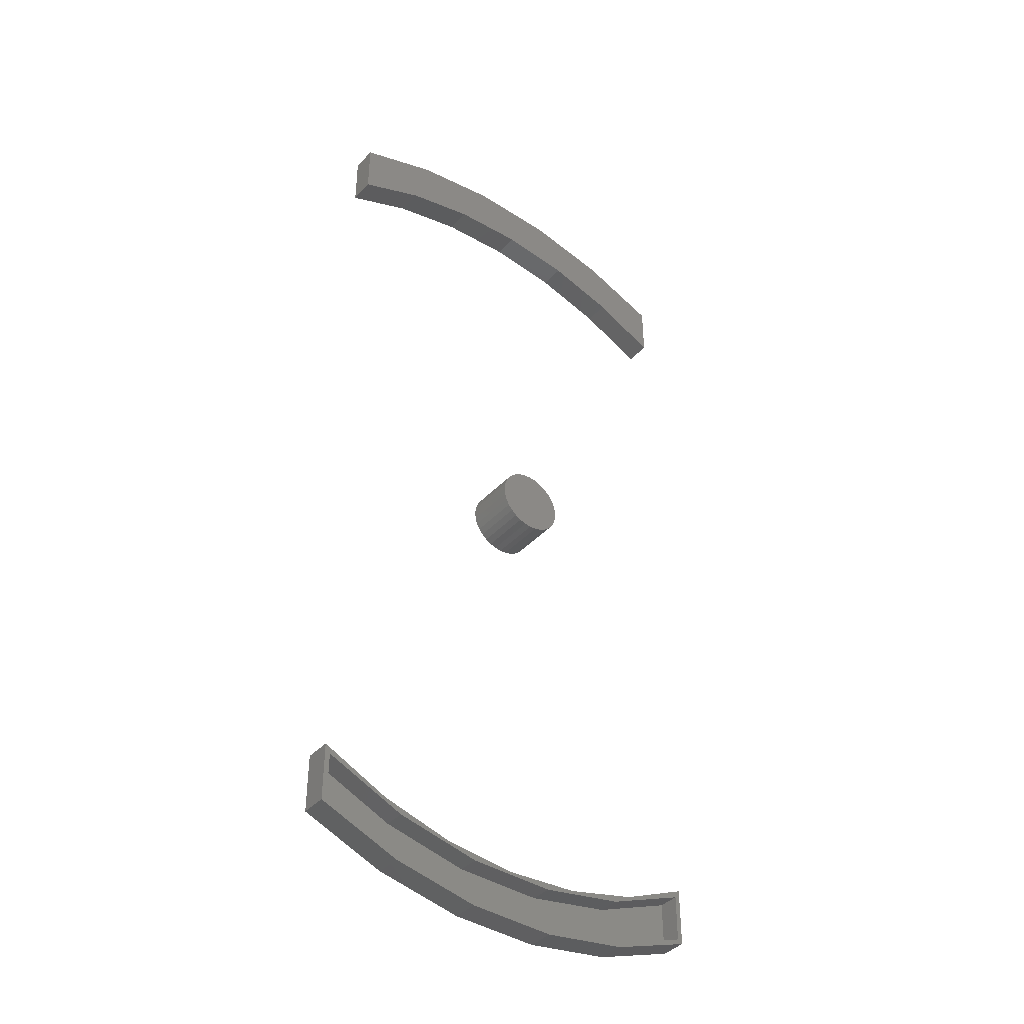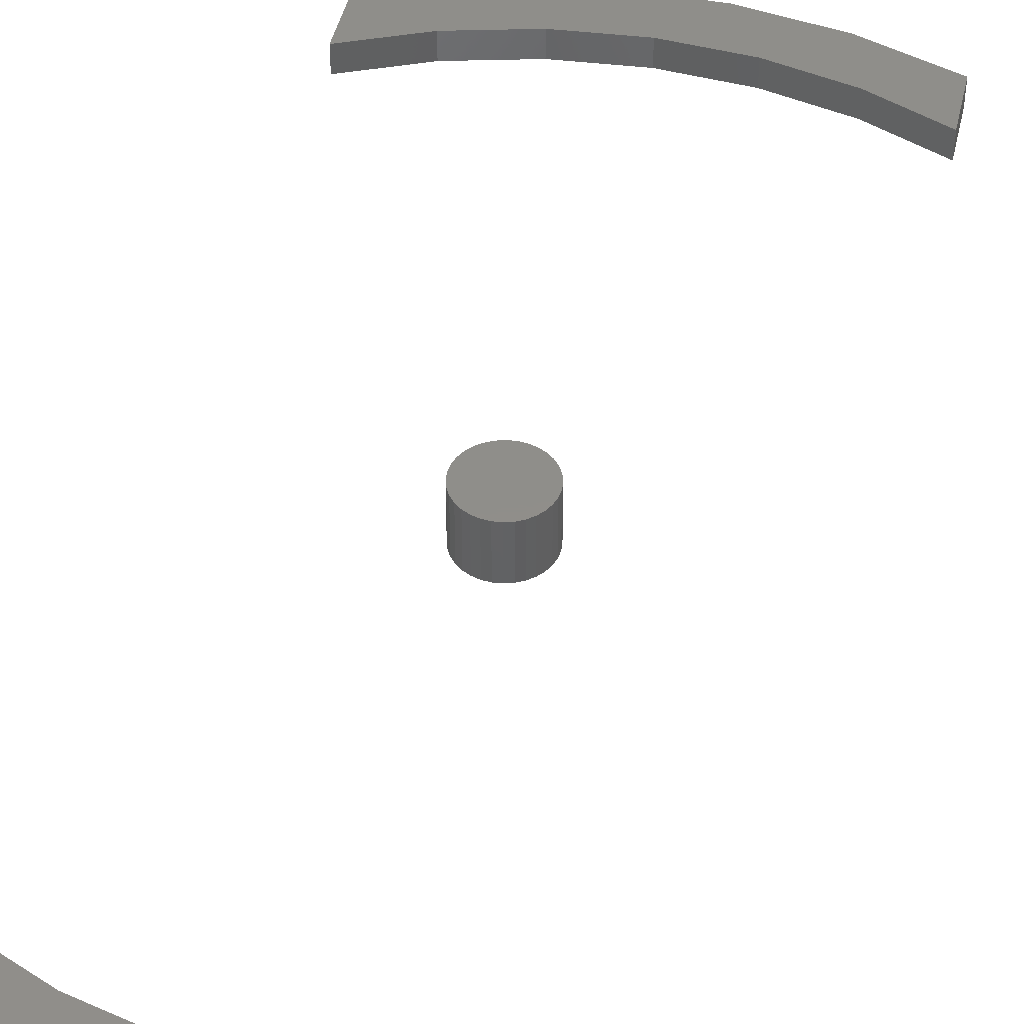
<metadata>
{"format":"stl","ext":"stl","renderer":"f3d","projection":"perspective","resolution":1024,"background":"white","views":[{"elev":-40.6,"azim":-38.4,"up":"+Z"},{"elev":44.8,"azim":-167.4,"up":"+Y"}]}
</metadata>
<code>
# stl→obj: 164 verts, 312 faces
v 0.01321 -0.07812 0.04857
v 0.002878 -0.07812 0.04959
v -0.007454 -0.07812 0.04857
v -0.01739 -0.07812 0.04556
v 0.02315 -0.07812 0.04556
v -0.02654 -0.07812 0.04066
v 0.0323 -0.07812 0.04066
v -0.03457 -0.07812 0.03408
v 0.04033 -0.07812 0.03408
v -0.04116 -0.07812 0.02605
v 0.04691 -0.07812 0.02605
v -0.04605 -0.07812 0.0169
v 0.05181 -0.07812 0.0169
v -0.04906 -0.07812 0.00696
v 0.05482 -0.07812 0.00696
v 0.05482 -0.07812 -0.0137
v -0.04605 -0.07812 -0.02364
v 0.05181 -0.07812 -0.02364
v -0.04116 -0.07812 -0.03279
v 0.04691 -0.07812 -0.03279
v -0.03457 -0.07812 -0.04082
v 0.04033 -0.07812 -0.04082
v -0.02654 -0.07812 -0.04741
v 0.0323 -0.07812 -0.04741
v -0.01739 -0.07812 -0.0523
v 0.02315 -0.07812 -0.0523
v -0.007454 -0.07812 -0.05531
v 0.01321 -0.07812 -0.05531
v 0.002878 -0.07812 -0.05633
v 0.05584 -0.07812 -0.003372
v -0.05008 -0.07812 -0.003372
v -0.04906 -0.07812 -0.0137
v -0.007454 8.846e-17 0.04857
v 0.002878 8.915e-17 0.04959
v 0.01321 8.961e-17 0.04857
v -0.01739 8.757e-17 0.04556
v 0.02315 8.982e-17 0.04556
v -0.02654 8.652e-17 0.04066
v 0.0323 8.979e-17 0.04066
v -0.03457 8.535e-17 0.03408
v 0.04033 8.95e-17 0.03408
v -0.04116 8.409e-17 0.02605
v 0.04691 8.898e-17 0.02605
v -0.04605 8.28e-17 0.0169
v 0.05181 8.823e-17 0.0169
v -0.04906 8.153e-17 0.00696
v 0.05482 8.73e-17 0.00696
v 0.05181 8.373e-17 -0.02364
v -0.04605 7.83e-17 -0.02364
v 0.05482 8.5e-17 -0.0137
v -0.04116 7.756e-17 -0.03279
v 0.04691 8.244e-17 -0.03279
v -0.03457 7.703e-17 -0.04082
v 0.04033 8.119e-17 -0.04082
v -0.02654 7.674e-17 -0.04741
v 0.0323 8.001e-17 -0.04741
v -0.01739 7.671e-17 -0.0523
v 0.02315 7.896e-17 -0.0523
v -0.007454 7.693e-17 -0.05531
v 0.01321 7.807e-17 -0.05531
v 0.002878 7.739e-17 -0.05633
v -0.04906 7.924e-17 -0.0137
v -0.05008 8.033e-17 -0.003372
v 0.05584 8.621e-17 -0.003372
v 0.3203 -0.03906 -0.591
v 0.3125 -0.03906 -0.604
v 0.3125 -0.03906 -0.6747
v 0.2174 -0.03906 -0.6368
v -0.3281 -0.03906 -0.6797
v -0.1977 -0.03906 -0.7192
v -0.3203 -0.03906 -0.6747
v -0.2026 -0.03906 -0.726
v 0.06301 -0.03906 -0.7495
v 0.06134 -0.03906 -0.7418
v -0.06915 -0.03906 -0.7418
v -0.07082 -0.03906 -0.7495
v -0.003906 -0.03906 -0.6743
v -0.06962 -0.03906 -0.6789
v 0.06181 -0.03906 -0.6789
v -0.3203 -0.03906 -0.604
v -0.1986 -0.03906 -0.6536
v -0.2252 -0.03906 -0.6368
v -0.1161 -0.03906 -0.6648
v 0.1908 -0.03906 -0.6536
v 0.1083 -0.03906 -0.6648
v 0.1948 -0.03906 -0.726
v 0.1898 -0.03906 -0.7192
v -0.3281 -0.03906 -0.591
v 0.3203 -0.03906 -0.6797
v 0.06134 -0.007812 -0.7418
v 0.1898 -0.007812 -0.7192
v 0.3125 -0.007812 -0.6747
v -0.06915 -0.007812 -0.7418
v -0.1977 -0.007812 -0.7192
v -0.3203 -0.007812 -0.6747
v 0.3125 -0.007812 -0.604
v 0.1908 -0.007812 -0.6536
v 0.06181 -0.007812 -0.6789
v -0.06962 -0.007812 -0.6789
v -0.1986 -0.007812 -0.6536
v -0.3203 -0.007812 -0.604
v 0.3125 -0.03125 0.599
v 0.3125 -0.03125 0.6697
v 0.3125 -0.007812 0.599
v 0.3125 -0.007812 0.6697
v -0.06915 -0.007812 0.7368
v -0.1977 -0.03125 0.7142
v -0.1977 -0.007812 0.7142
v -0.3203 -0.03125 0.6697
v -0.3203 -0.007812 0.6697
v -0.06915 -0.03125 0.7368
v 0.06134 -0.007812 0.7368
v 0.06134 -0.03125 0.7368
v 0.1898 -0.007812 0.7142
v 0.1898 -0.03125 0.7142
v -0.3203 -0.03125 0.599
v -0.3203 -0.007812 0.599
v -0.1986 -0.007812 0.6486
v -0.1986 -0.03125 0.6486
v -0.06962 -0.007812 0.6739
v -0.06962 -0.03125 0.6739
v 0.06181 -0.007812 0.6739
v 0.06181 -0.03125 0.6739
v 0.1908 -0.007812 0.6486
v 0.1908 -0.03125 0.6486
v 0.3203 3.557e-17 -0.6797
v 0.1948 2.345e-17 -0.726
v -0.2026 1.398e-18 -0.726
v -0.3281 -4.288e-19 -0.6797
v -0.003906 1.902e-17 -0.6743
v 0.1083 2.63e-17 -0.6648
v 0.2174 3.547e-17 -0.6368
v 0.3203 4.585e-17 -0.591
v -0.3281 1.028e-17 -0.591
v -0.2252 1.09e-17 -0.6368
v -0.1161 1.384e-17 -0.6648
v -0.07082 6.1e-18 -0.7495
v 0.06301 1.353e-17 -0.7495
v 0.3203 -0.03906 0.6747
v -0.003906 -0.03906 0.6693
v 0.1083 -0.03906 0.6598
v 0.2174 -0.03906 0.6318
v 0.3203 -0.03906 0.5859
v -0.3281 -0.03906 0.6747
v -0.3281 -0.03906 0.5859
v -0.2252 -0.03906 0.6318
v -0.1161 -0.03906 0.6598
v 0.1948 -0.03906 0.721
v -0.2026 -0.03906 0.721
v -0.07082 -0.03906 0.7445
v 0.06301 -0.03906 0.7445
v 0.3203 4.553e-17 0.6747
v 0.3203 3.483e-17 0.5859
v 0.2174 3.421e-17 0.6318
v 0.1083 3.126e-17 0.6598
v -0.003906 2.608e-17 0.6693
v -0.3281 9.851e-18 0.6747
v -0.2026 2.165e-17 0.721
v 0.1948 4.37e-17 0.721
v -0.1161 1.88e-17 0.6598
v -0.2252 9.632e-18 0.6318
v -0.3281 -1.17e-18 0.5859
v -0.07082 3.157e-17 0.7445
v 0.06301 3.9e-17 0.7445
f 1 2 3
f 3 4 1
f 1 4 5
f 5 4 6
f 5 6 7
f 7 6 8
f 7 8 9
f 9 8 10
f 9 10 11
f 11 10 12
f 11 12 13
f 13 12 14
f 13 14 15
f 16 17 18
f 18 17 19
f 18 19 20
f 20 19 21
f 20 21 22
f 22 21 23
f 22 23 24
f 24 23 25
f 24 25 26
f 26 25 27
f 26 27 28
f 27 29 28
f 15 14 30
f 30 14 31
f 30 31 16
f 16 31 32
f 16 32 17
f 33 34 35
f 35 36 33
f 37 36 35
f 38 36 37
f 39 38 37
f 40 38 39
f 41 40 39
f 42 40 41
f 43 42 41
f 44 42 43
f 45 44 43
f 46 44 45
f 47 46 45
f 48 49 50
f 51 49 48
f 52 51 48
f 53 51 52
f 54 53 52
f 55 53 54
f 56 55 54
f 57 55 56
f 58 57 56
f 59 57 58
f 60 59 58
f 60 61 59
f 49 62 50
f 50 62 63
f 50 63 64
f 64 63 46
f 64 46 47
f 64 30 50
f 50 30 16
f 50 16 48
f 48 16 18
f 48 18 52
f 52 18 20
f 52 20 54
f 54 20 22
f 54 22 56
f 56 22 24
f 56 24 58
f 58 24 26
f 58 26 60
f 60 26 28
f 60 28 61
f 61 28 29
f 61 29 59
f 59 29 27
f 59 27 57
f 57 27 25
f 57 25 55
f 55 25 23
f 55 23 53
f 53 23 21
f 53 21 51
f 51 21 19
f 51 19 49
f 49 19 17
f 49 17 62
f 62 17 32
f 62 32 63
f 63 32 31
f 63 31 46
f 46 31 14
f 46 14 44
f 44 14 12
f 44 12 42
f 42 12 10
f 42 10 40
f 40 10 8
f 40 8 38
f 38 8 6
f 38 6 36
f 36 6 4
f 36 4 33
f 33 4 3
f 33 3 34
f 34 3 2
f 34 2 35
f 35 2 1
f 35 1 37
f 37 1 5
f 37 5 39
f 39 5 7
f 39 7 41
f 41 7 9
f 41 9 43
f 43 9 11
f 43 11 45
f 45 11 13
f 45 13 47
f 47 13 15
f 47 15 64
f 64 15 30
f 65 66 67
f 65 68 66
f 69 70 71
f 69 72 70
f 73 74 75
f 73 75 76
f 77 78 79
f 75 70 72
f 72 76 75
f 80 81 82
f 82 81 83
f 83 81 78
f 78 77 83
f 66 68 84
f 68 85 84
f 79 84 85
f 79 85 77
f 86 87 74
f 86 74 73
f 88 69 71
f 88 71 80
f 88 80 82
f 89 65 67
f 89 67 87
f 89 87 86
f 90 87 91
f 91 87 67
f 91 67 92
f 87 90 74
f 74 90 93
f 74 93 75
f 75 93 94
f 75 94 70
f 70 94 95
f 70 95 71
f 67 66 92
f 92 66 96
f 96 66 97
f 97 66 84
f 97 84 98
f 98 84 79
f 98 79 99
f 99 79 78
f 99 78 100
f 100 78 81
f 100 81 101
f 101 81 80
f 80 71 101
f 101 71 95
f 92 96 91
f 91 96 97
f 91 97 90
f 90 97 98
f 90 98 93
f 93 98 99
f 93 99 94
f 94 99 100
f 94 100 95
f 95 100 101
f 102 103 104
f 104 103 105
f 106 107 108
f 108 107 109
f 108 109 110
f 107 106 111
f 111 106 112
f 111 112 113
f 113 112 114
f 113 114 115
f 115 114 105
f 115 105 103
f 109 116 110
f 110 116 117
f 117 116 118
f 118 116 119
f 118 119 120
f 120 119 121
f 120 121 122
f 122 121 123
f 122 123 124
f 124 123 125
f 124 125 104
f 104 125 102
f 104 105 124
f 124 105 114
f 124 114 122
f 122 114 112
f 122 112 120
f 120 112 106
f 120 106 118
f 118 106 108
f 118 108 117
f 117 108 110
f 123 115 125
f 125 115 103
f 125 103 102
f 115 123 113
f 113 123 121
f 113 121 111
f 111 121 119
f 111 119 107
f 107 119 116
f 107 116 109
f 126 127 128
f 126 128 129
f 126 129 130
f 126 130 131
f 126 131 132
f 126 132 133
f 129 134 135
f 129 135 136
f 129 136 130
f 137 128 138
f 138 128 127
f 88 134 69
f 69 134 129
f 130 85 131
f 131 85 68
f 131 68 132
f 132 68 65
f 132 65 133
f 85 130 77
f 77 130 136
f 77 136 83
f 83 136 135
f 83 135 82
f 82 135 134
f 82 134 88
f 89 126 65
f 65 126 133
f 126 89 127
f 127 89 86
f 127 86 138
f 138 86 73
f 138 73 137
f 137 73 76
f 137 76 128
f 128 76 72
f 128 72 129
f 129 72 69
f 139 140 141
f 139 141 142
f 139 142 143
f 144 145 146
f 144 146 147
f 144 147 140
f 144 140 139
f 144 139 148
f 144 148 149
f 149 148 150
f 150 148 151
f 152 153 154
f 152 154 155
f 152 155 156
f 157 158 159
f 157 159 152
f 157 152 156
f 157 156 160
f 157 160 161
f 157 161 162
f 158 163 159
f 159 163 164
f 156 147 160
f 160 147 146
f 160 146 161
f 161 146 145
f 161 145 162
f 147 156 140
f 140 156 155
f 140 155 141
f 141 155 154
f 141 154 142
f 142 154 153
f 142 153 143
f 144 157 145
f 145 157 162
f 157 144 158
f 158 144 149
f 158 149 163
f 163 149 150
f 163 150 164
f 164 150 151
f 164 151 159
f 159 151 148
f 159 148 152
f 152 148 139
f 143 153 139
f 139 153 152

</code>
